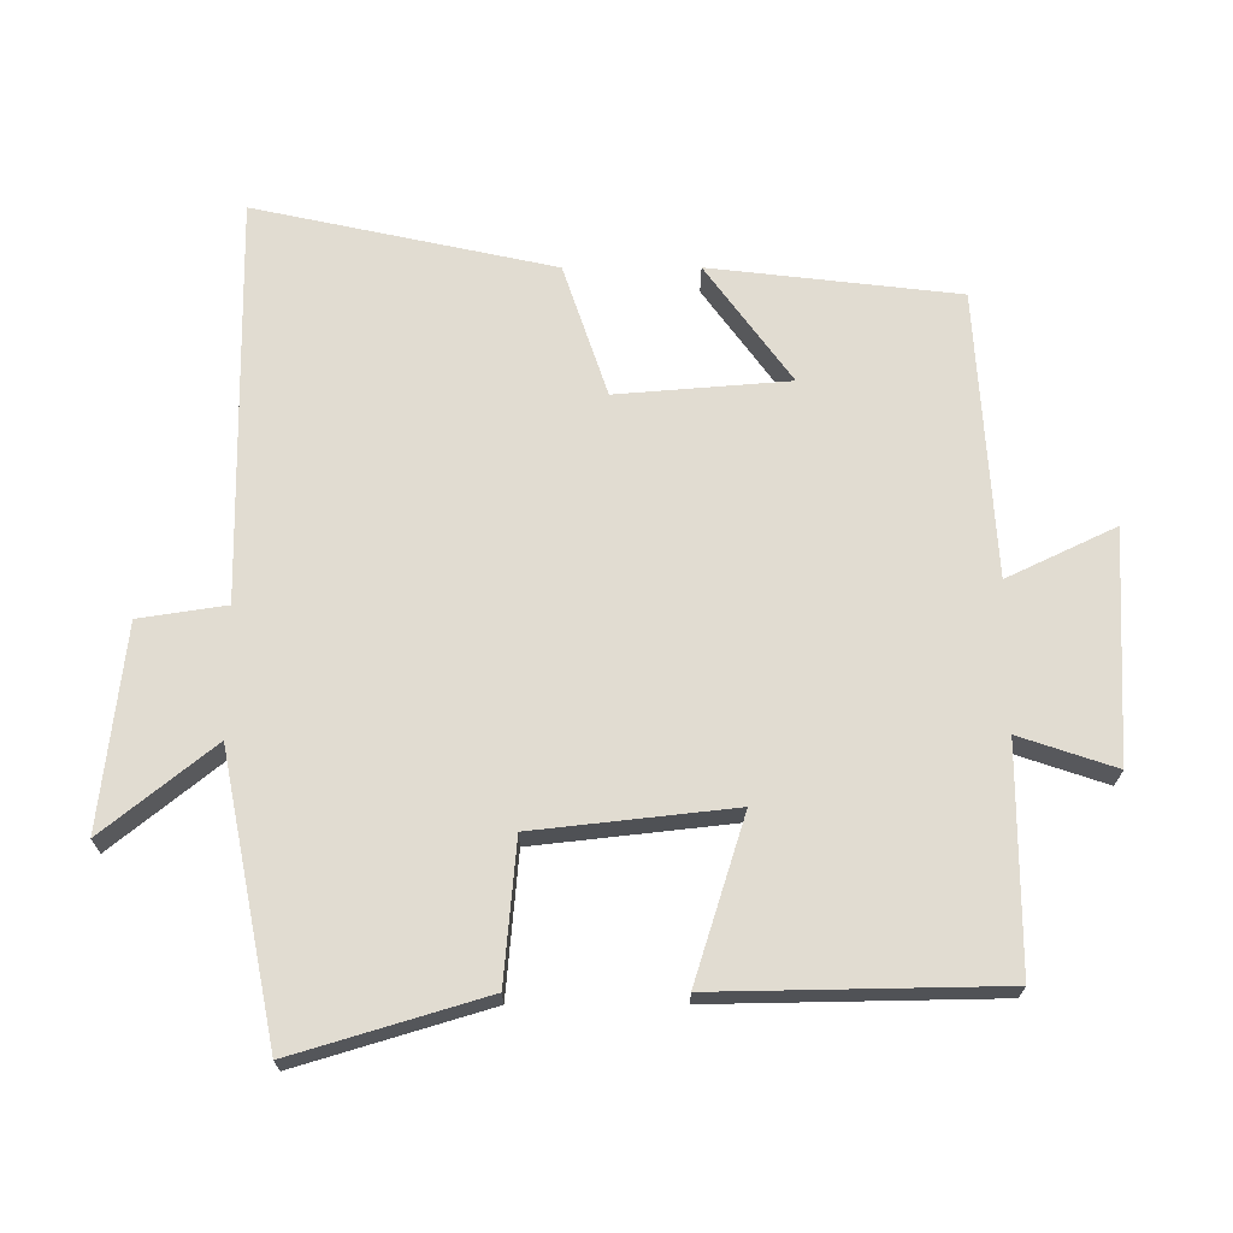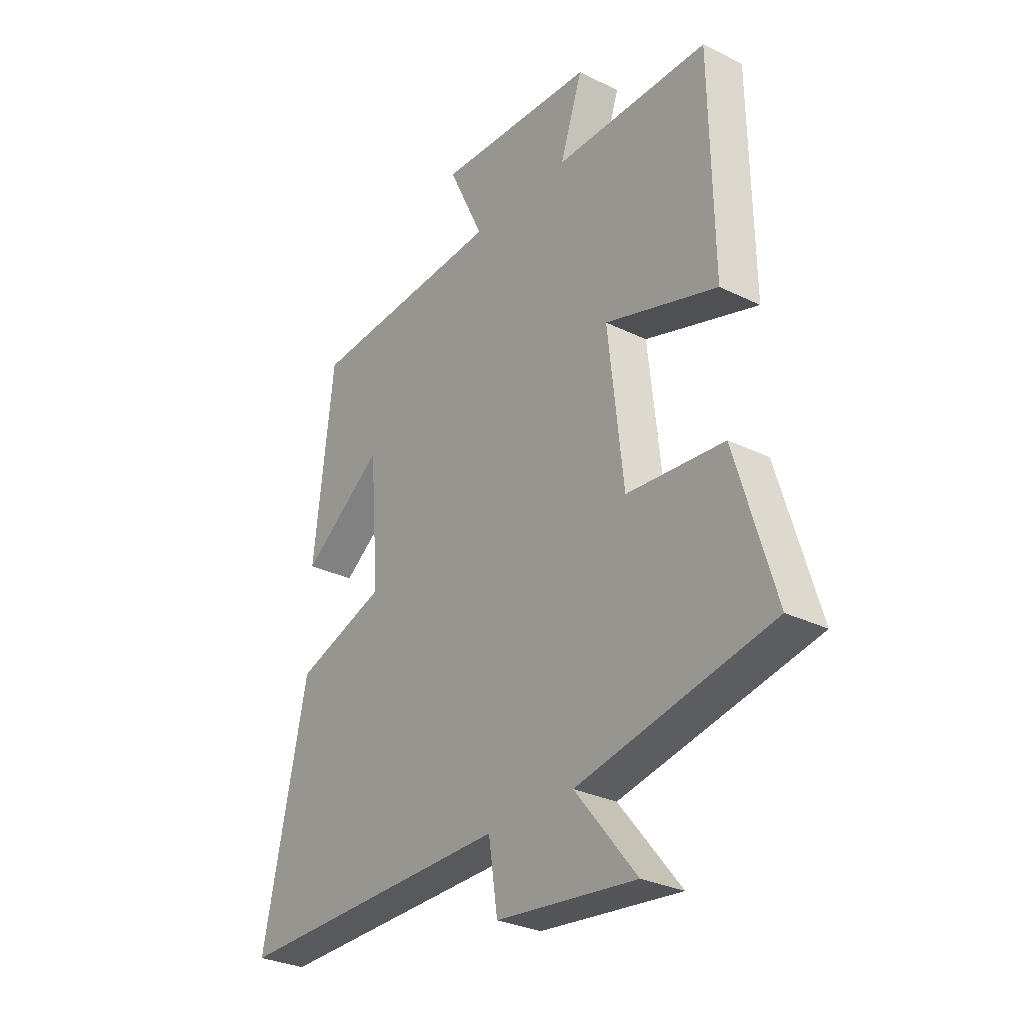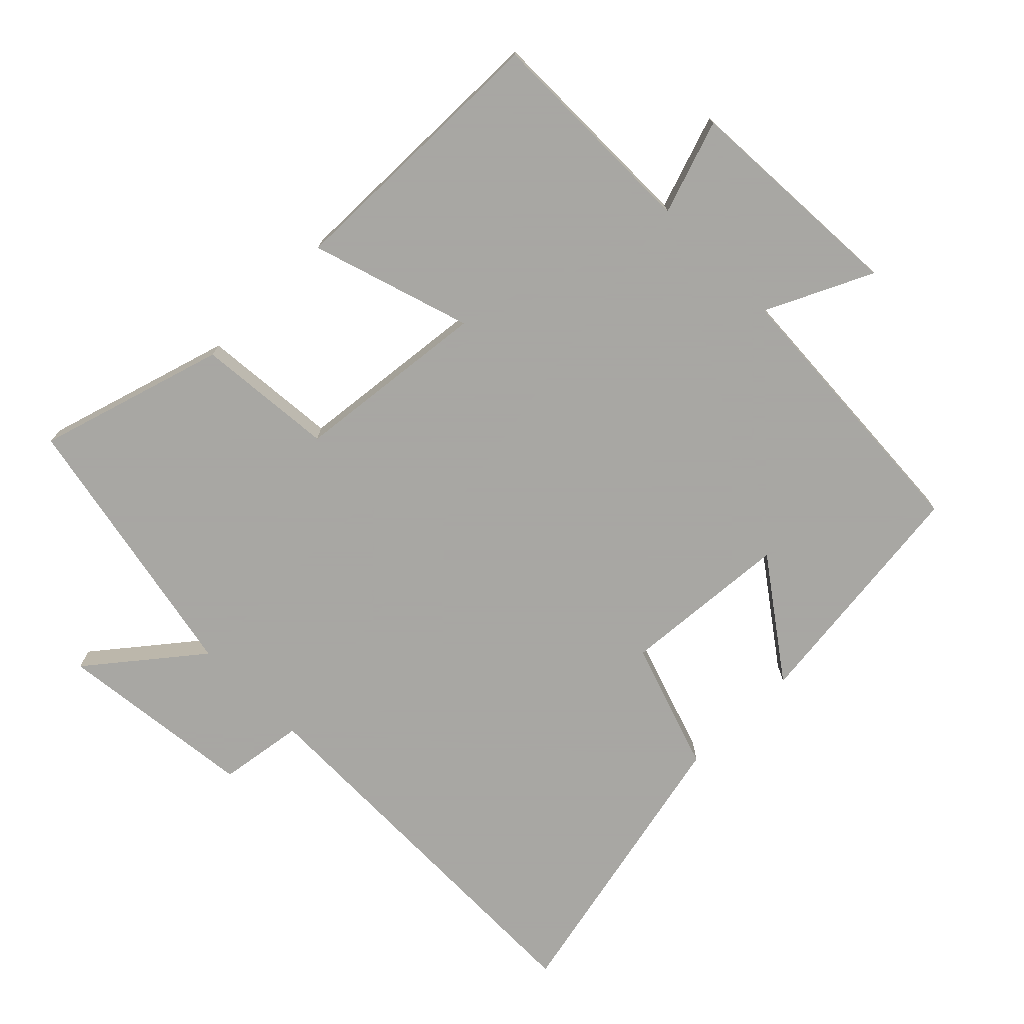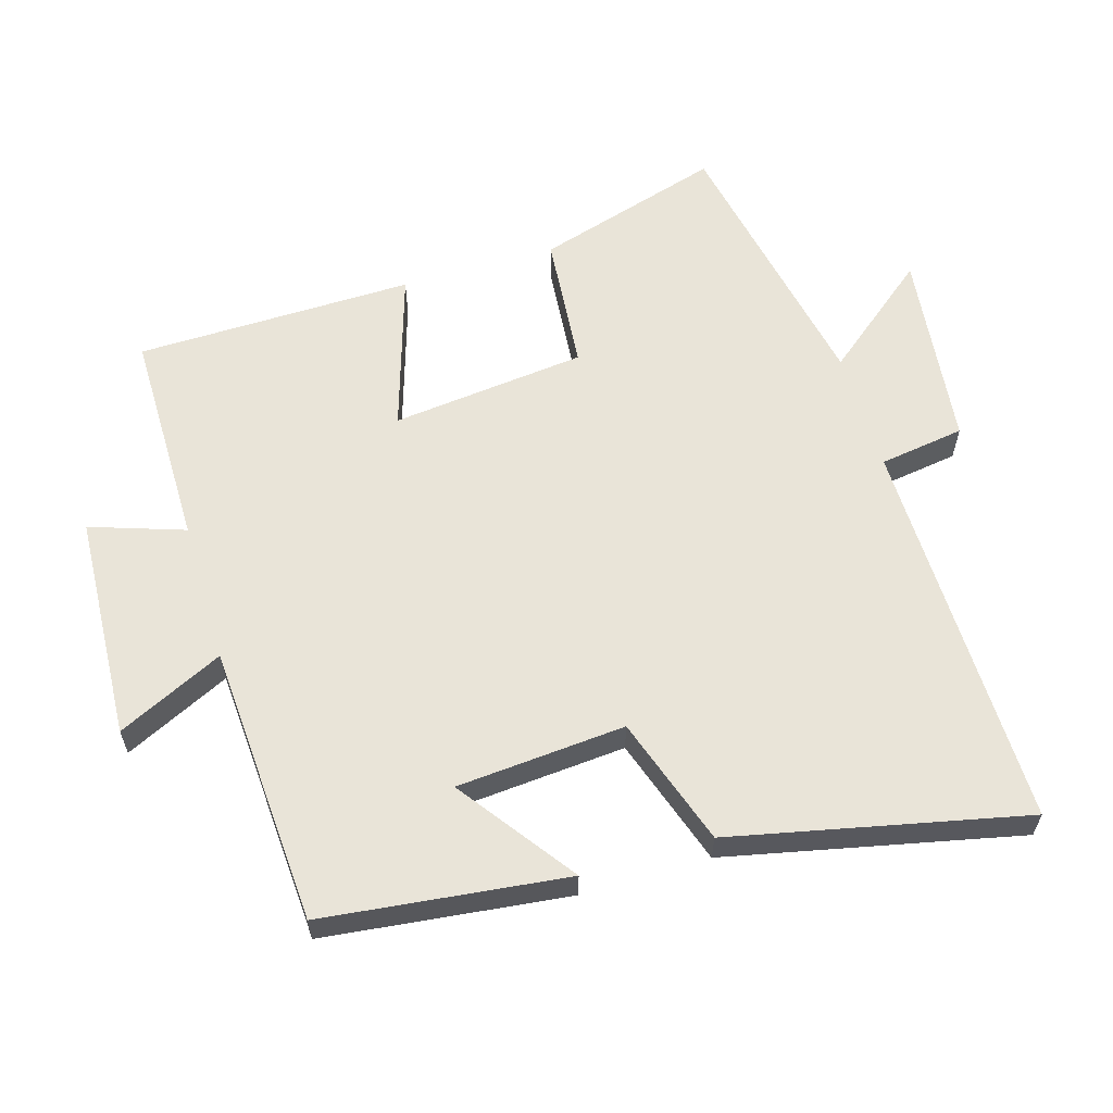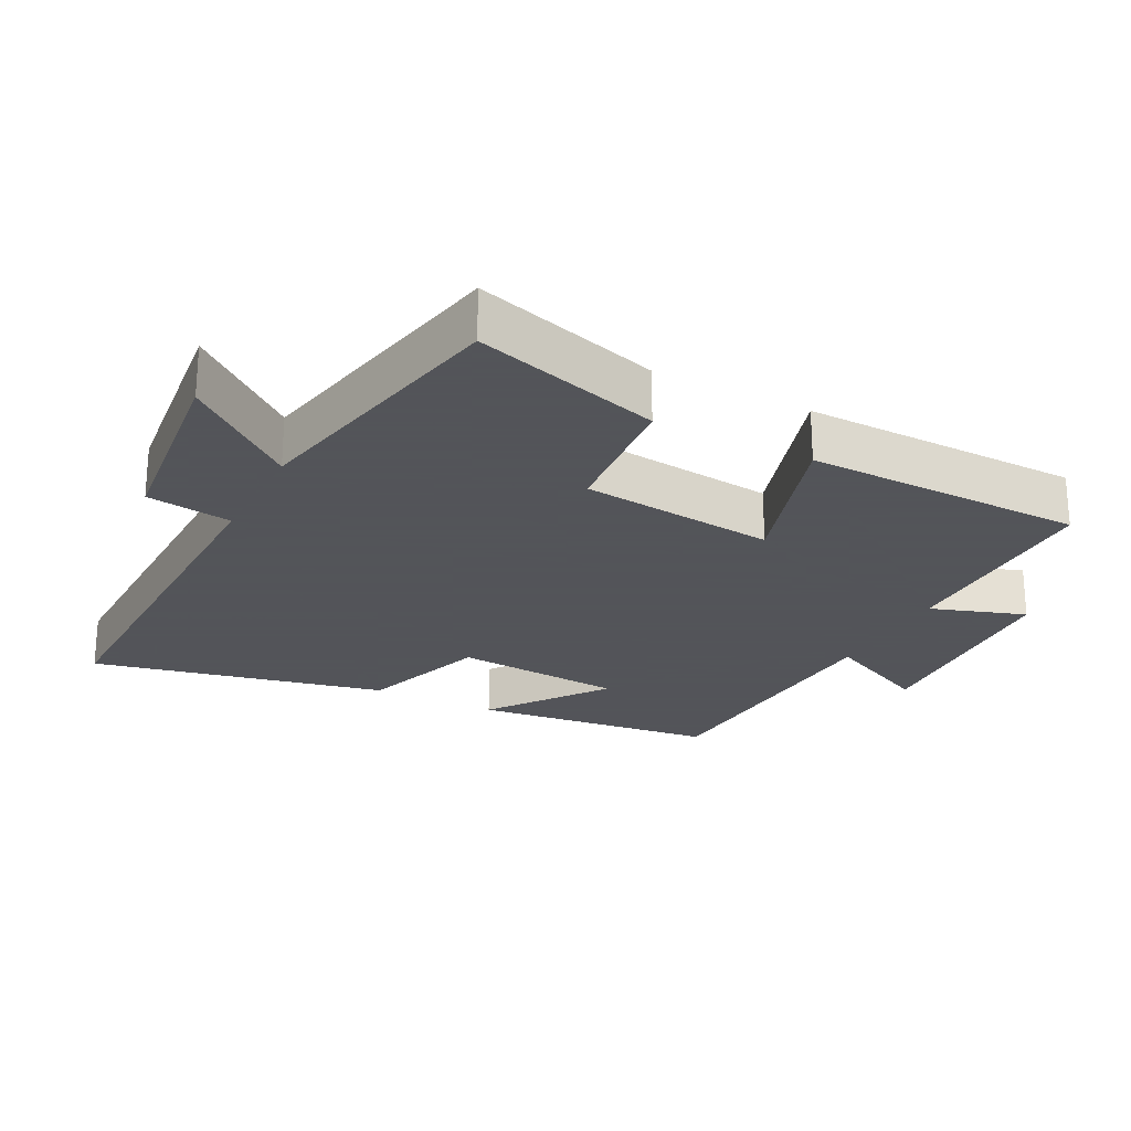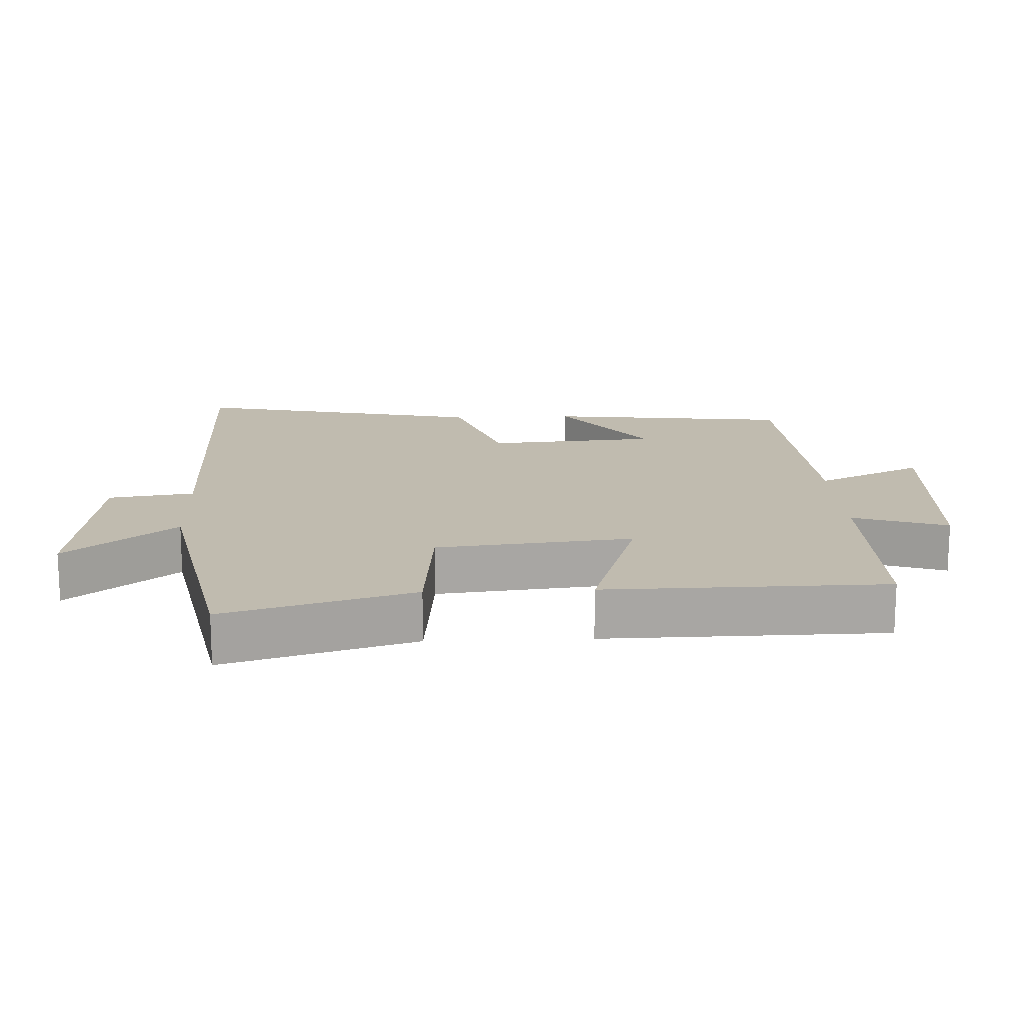
<metadata>
{"format":"obj","ext":"obj","renderer":"f3d","projection":"perspective","resolution":1024,"background":"white","views":[{"elev":69.2,"azim":-90.1,"up":"+Y"},{"elev":-29.6,"azim":-125.9,"up":"+Z"},{"elev":-74.4,"azim":-45.2,"up":"+Y"},{"elev":60.4,"azim":73.4,"up":"+Y"},{"elev":-23.9,"azim":-117.3,"up":"+Y"},{"elev":16.0,"azim":-92.4,"up":"+Y"}]}
</metadata>
<code>
v -0.493 0.07 0.5
v -0.169 0.07 0.5
v -0.216 0.07 0.639
v 0.118 0.07 0.657
v 0.043 0.07 0.5
v 0.458 0.07 0.475
v 0.5 0.07 0.115
v 0.329 0.07 0.239
v 0.309 0.07 -0.011
v 0.5 0.07 -0.075
v 0.594 0.07 -0.508
v 0.009 0.07 -0.5
v -0.01 0.07 -0.626
v -0.304 0.07 -0.66
v -0.175 0.07 -0.5
v -0.583 0.07 -0.419
v -0.5 0.07 -0.143
v -0.296 0.07 -0.125
v -0.264 0.07 0.163
v -0.5 0.07 0.089
v -0.493 0 0.5
v -0.169 0 0.5
v -0.216 0 0.639
v 0.118 0 0.657
v 0.043 0 0.5
v 0.458 0 0.475
v 0.5 0 0.115
v 0.329 0 0.239
v 0.309 0 -0.011
v 0.5 0 -0.075
v 0.594 0 -0.508
v 0.009 0 -0.5
v -0.01 0 -0.626
v -0.304 0 -0.66
v -0.175 0 -0.5
v -0.583 0 -0.419
v -0.5 0 -0.143
v -0.296 0 -0.125
v -0.264 0 0.163
v -0.5 0 0.089
f 19 20 1 2
f 18 19 2
f 15 16 17 18
f 15 18 2
f 12 13 14 15
f 12 15 2
f 9 10 11 12
f 8 9 12 2
f 5 6 7 8
f 5 8 2 3
f 3 4 5
f 22 21 40 39
f 22 39 38
f 38 37 36 35
f 22 38 35
f 35 34 33 32
f 22 35 32
f 32 31 30 29
f 22 32 29 28
f 28 27 26 25
f 23 22 28 25
f 25 24 23
f 1 21 22 2
f 2 22 23 3
f 3 23 24 4
f 4 24 25 5
f 5 25 26 6
f 6 26 27 7
f 7 27 28 8
f 8 28 29 9
f 9 29 30 10
f 10 30 31 11
f 11 31 32 12
f 12 32 33 13
f 13 33 34 14
f 14 34 35 15
f 15 35 36 16
f 16 36 37 17
f 17 37 38 18
f 18 38 39 19
f 19 39 40 20
f 20 40 21 1

</code>
